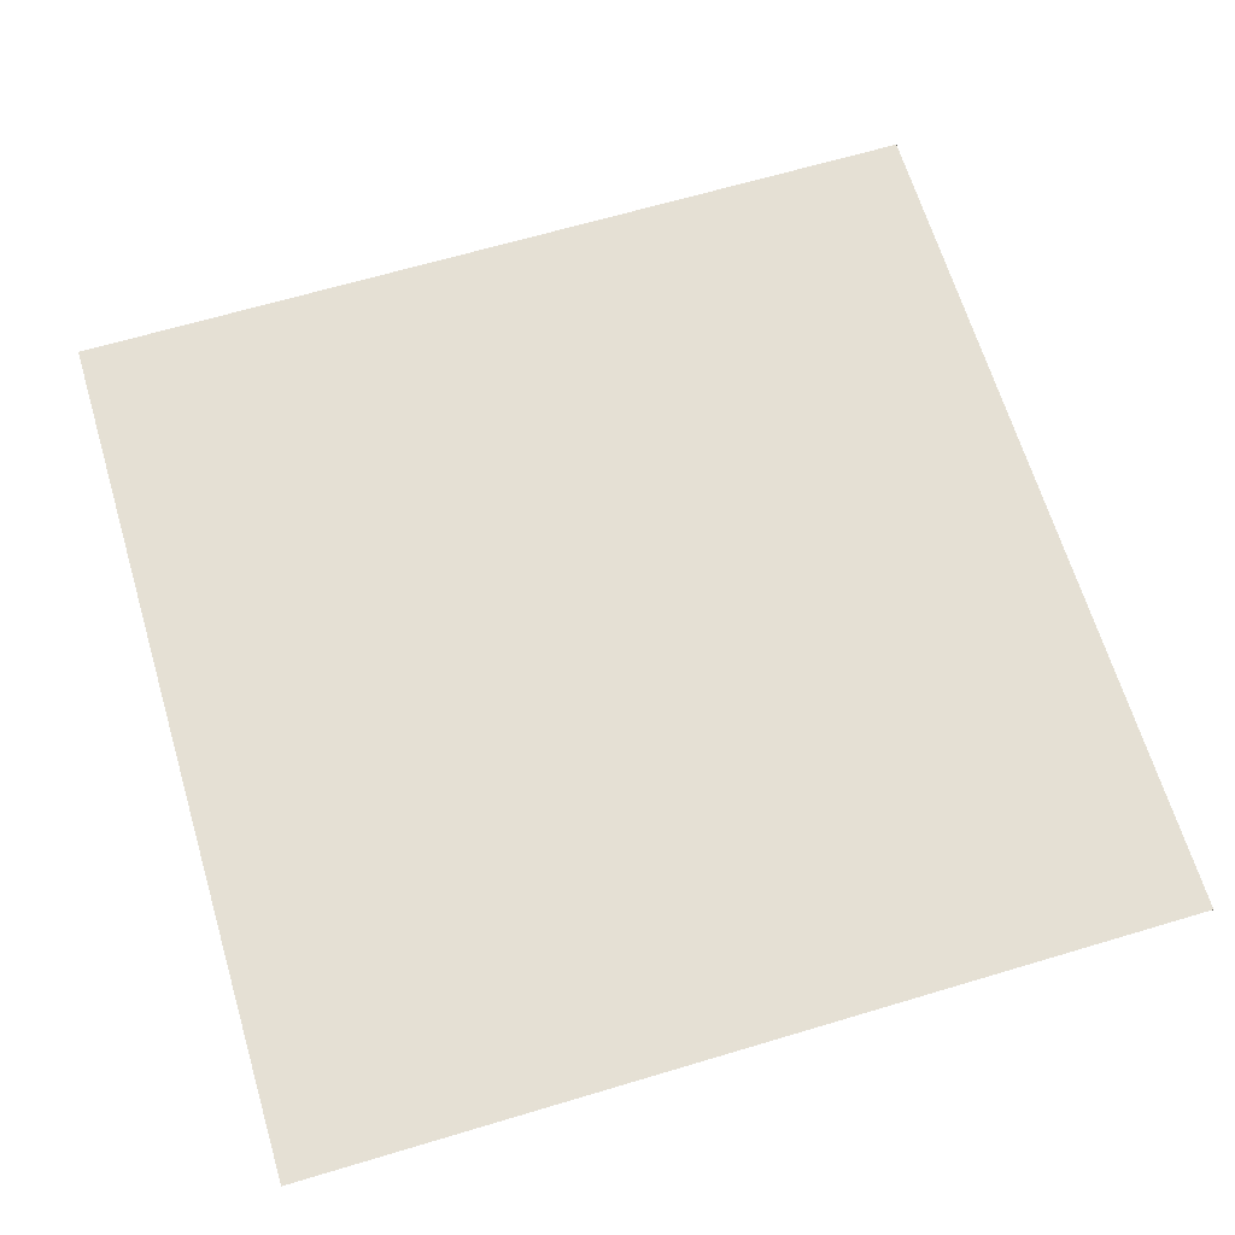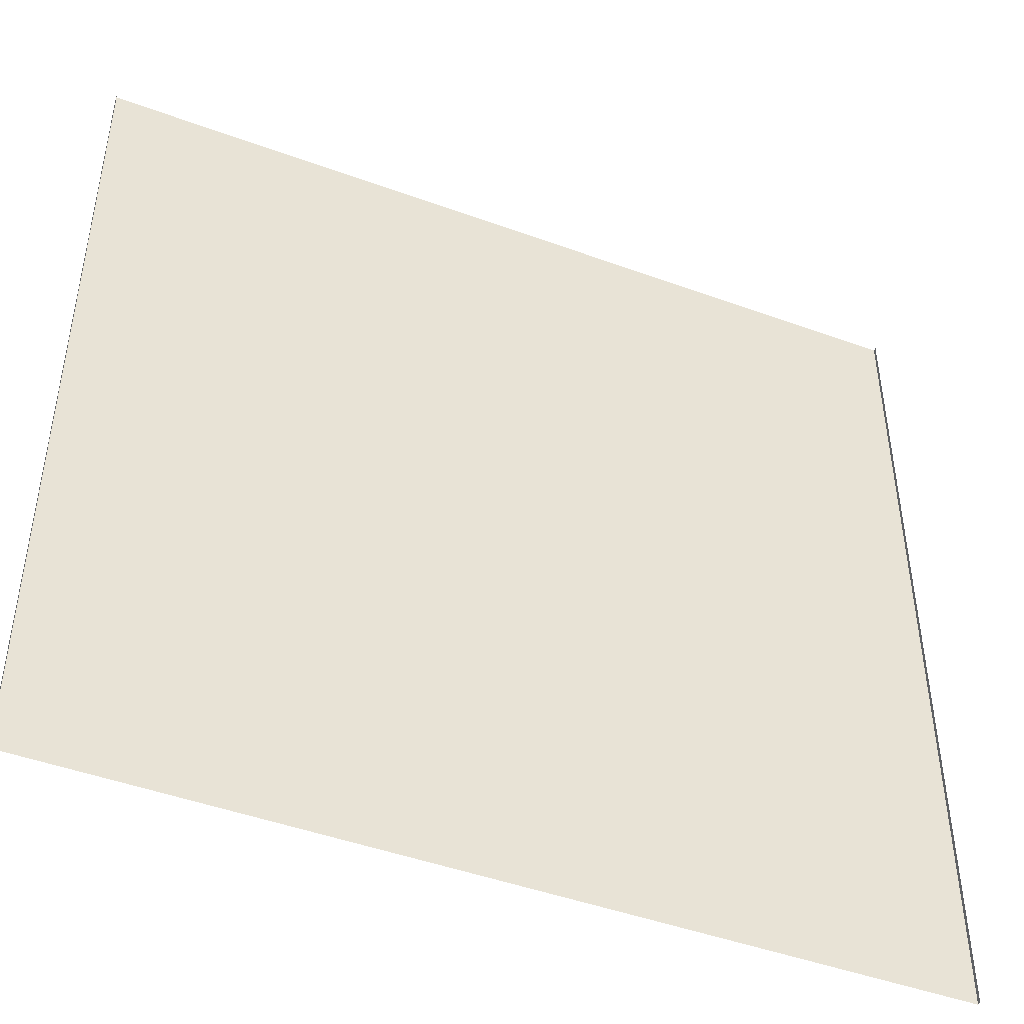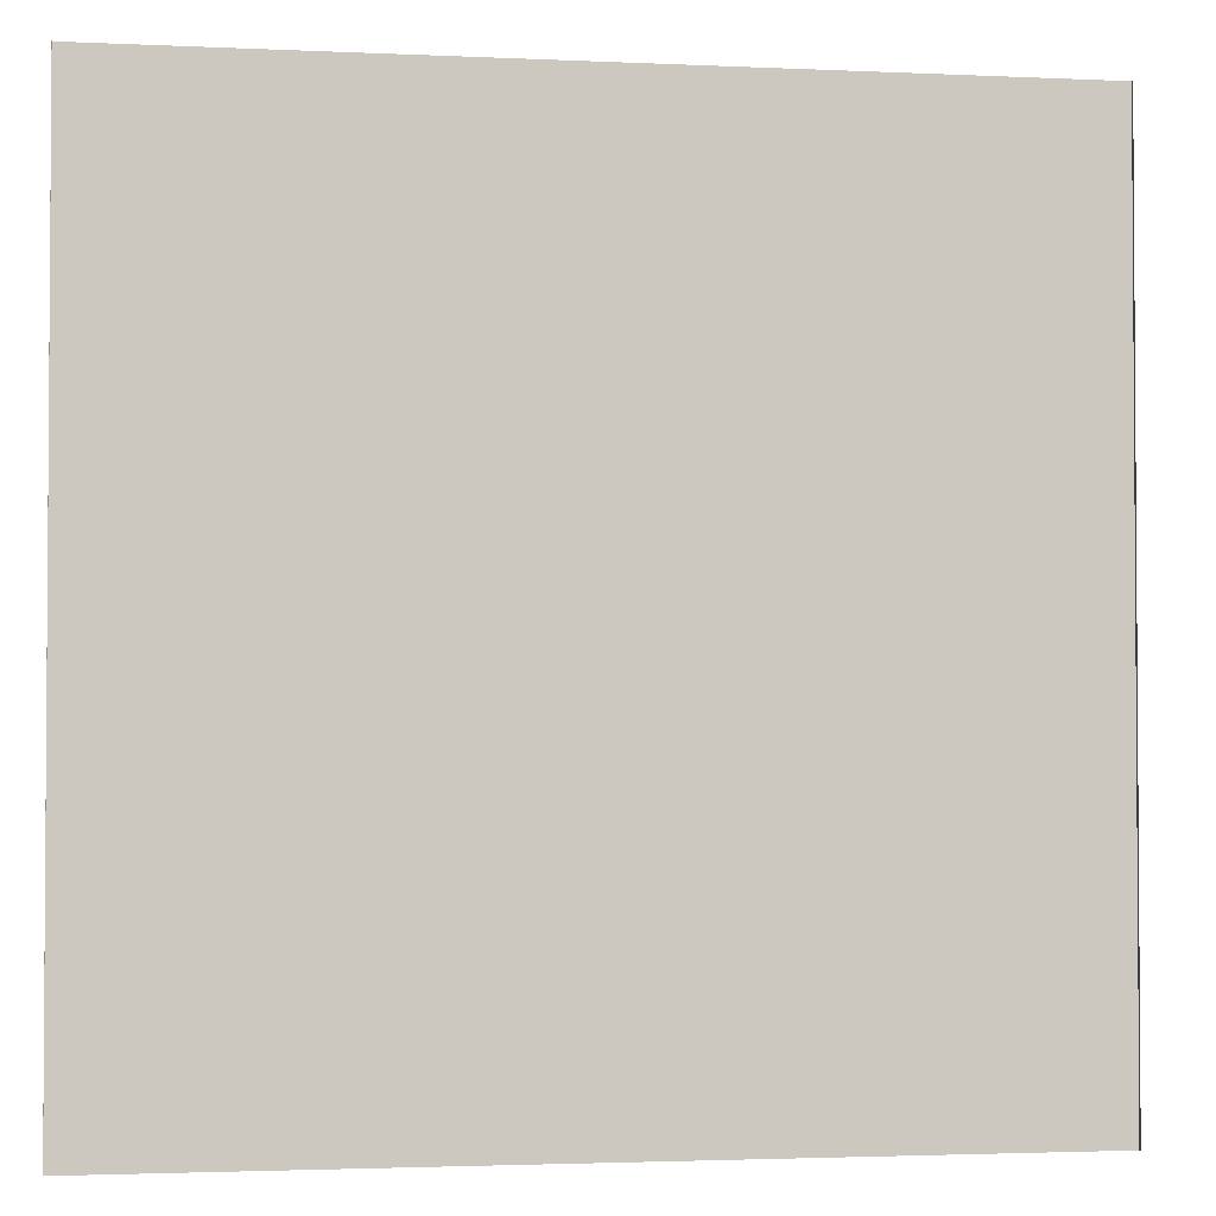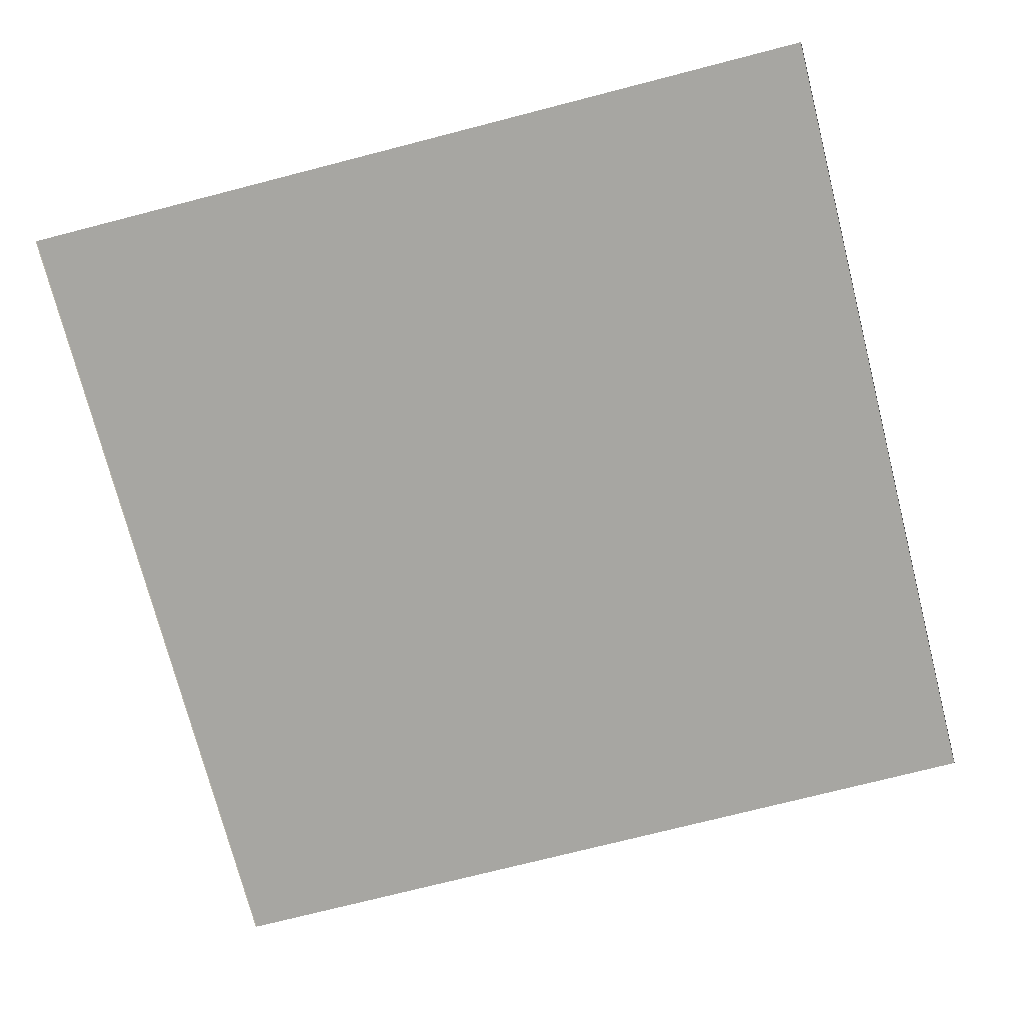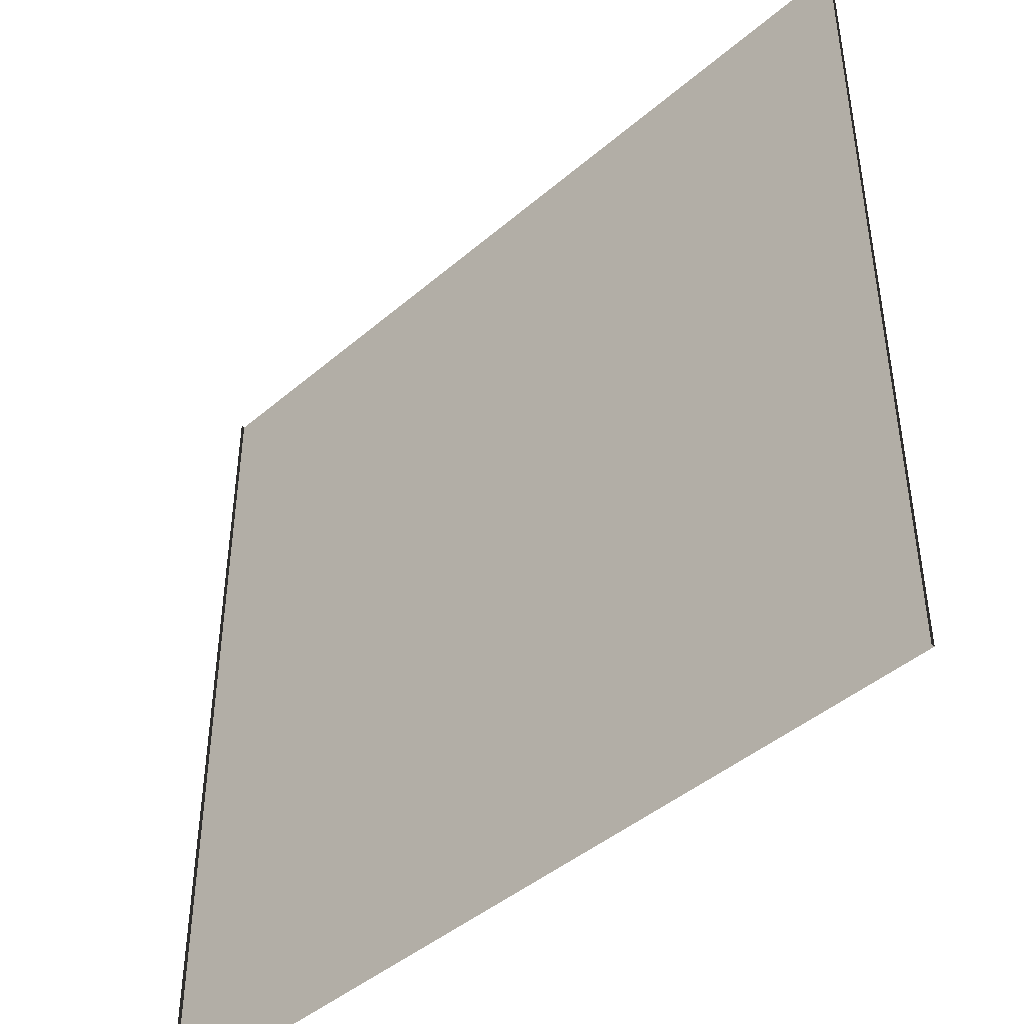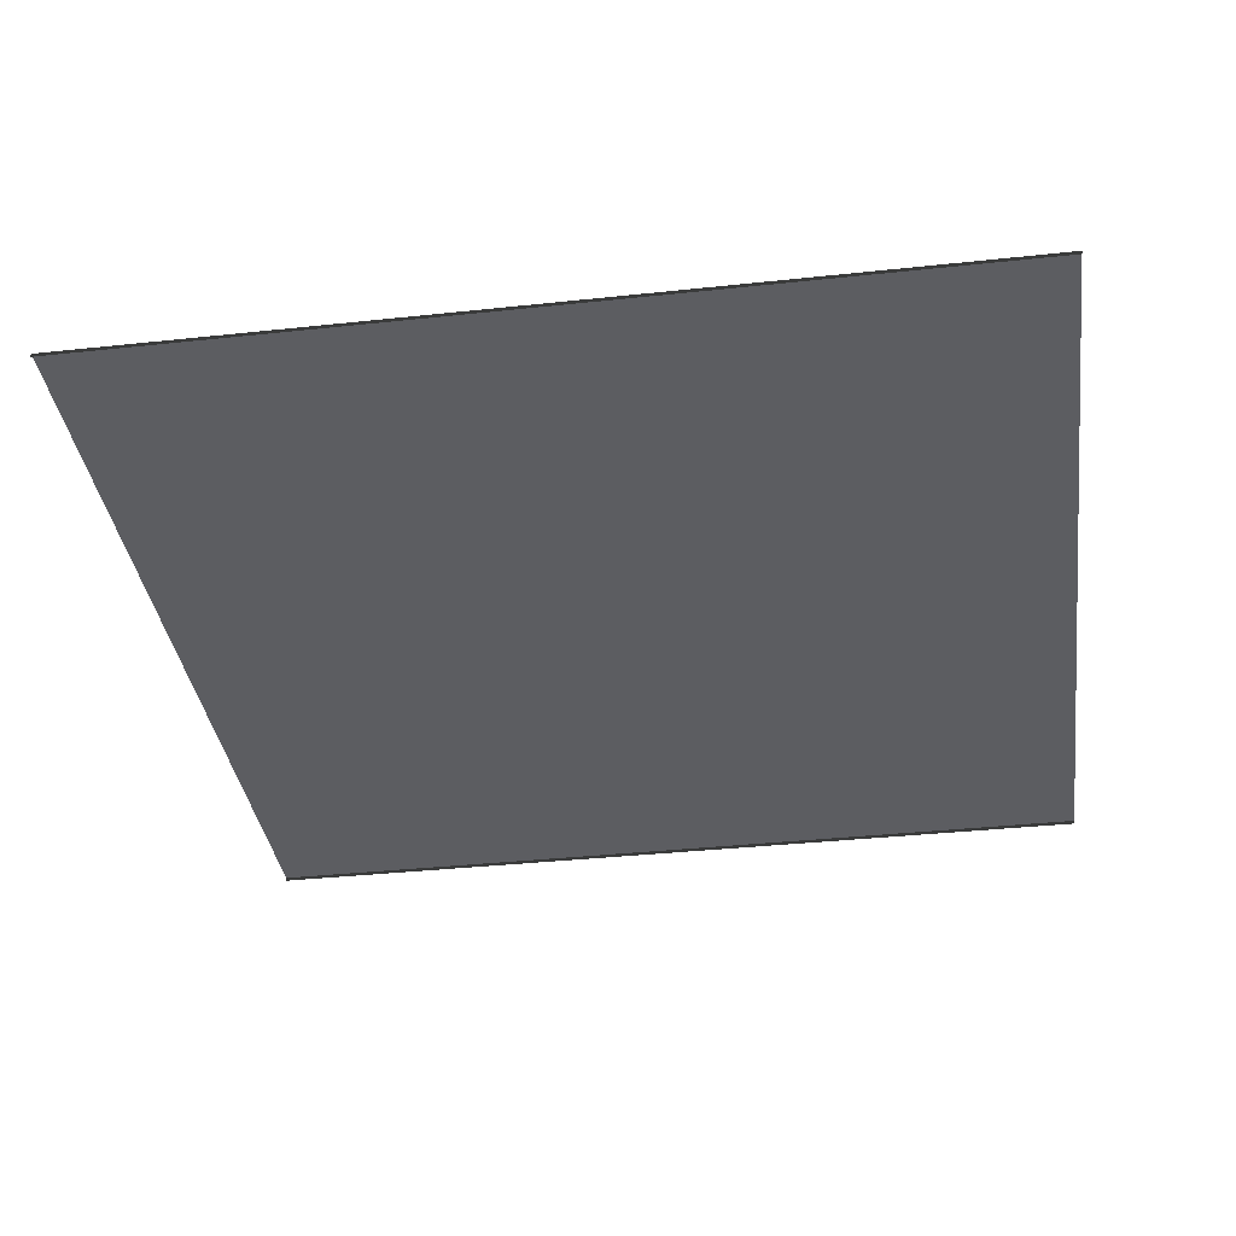
<metadata>
{"format":"obj","ext":"obj","renderer":"f3d","projection":"perspective","resolution":1024,"background":"white","views":[{"elev":65.8,"azim":-16.7,"up":"+Y"},{"elev":-46.2,"azim":-22.7,"up":"+Z"},{"elev":-2.4,"azim":-9.4,"up":"+Z"},{"elev":-74.0,"azim":-165.6,"up":"+Y"},{"elev":-44.2,"azim":45.0,"up":"+Z"},{"elev":-36.4,"azim":-82.0,"up":"+Y"}]}
</metadata>
<code>
v -6.579e-06 0.05 12
v 12 0.05 2.097e-06
v 12 0.05 12
v -2.073e-07 0.05 -6.762e-06
v -6.579e-06 0.05 12
v -2.073e-07 -1.475e-09 -6.76e-06
v -2.073e-07 0.05 -6.762e-06
v -6.579e-06 3.378e-06 12
v 12 0.05 2.097e-06
v 12 1.966e-06 12
v 12 0.05 12
v 12 -1.413e-06 2.099e-06
g street_2_(1)_20048_594
f 1 3 2
f 2 4 1
f 5 7 6
f 6 8 5
f 9 11 10
f 10 12 9

</code>
